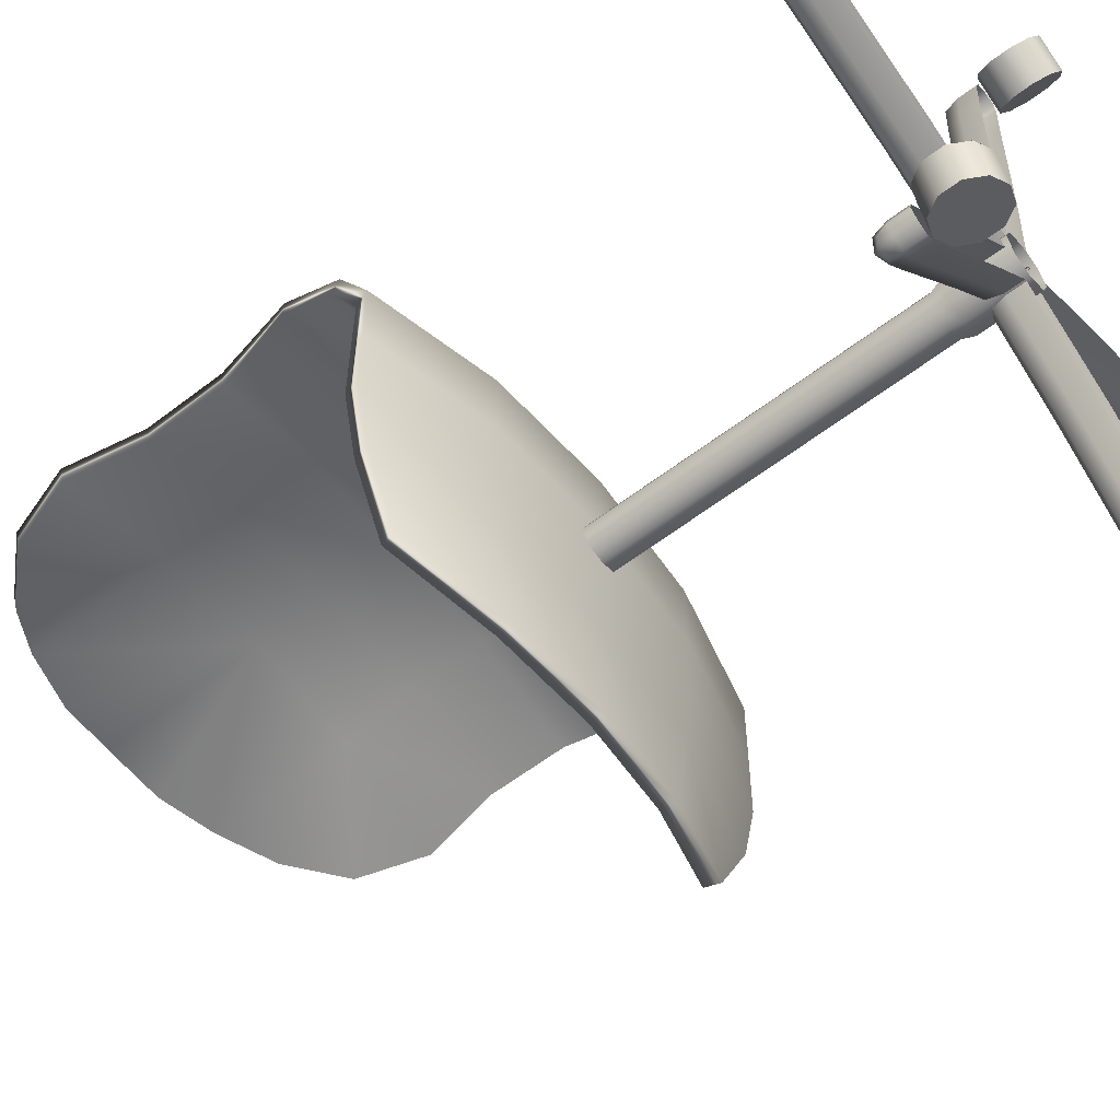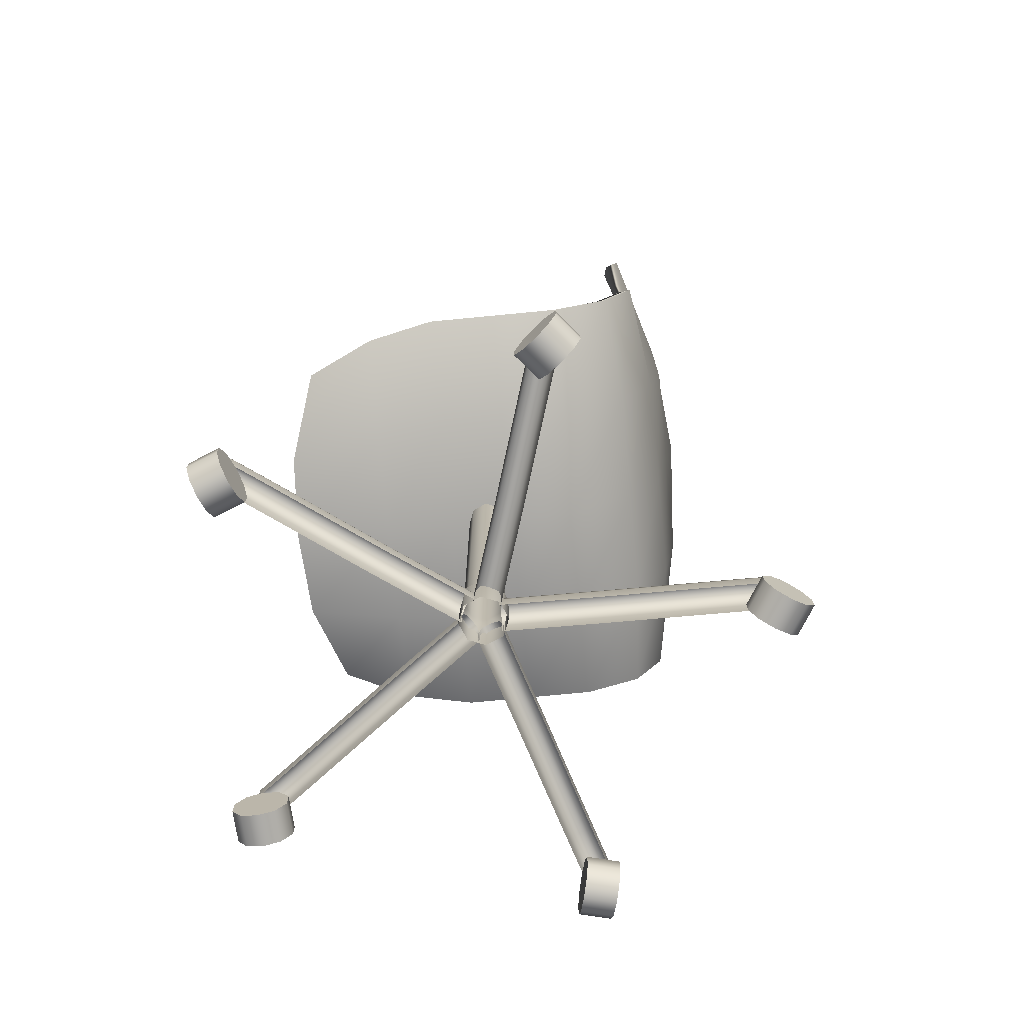
<metadata>
{"format":"obj","ext":"obj","renderer":"f3d","projection":"perspective","resolution":1024,"background":"white","views":[{"elev":-59.5,"azim":-51.9,"up":"+Z"},{"elev":-75.1,"azim":-84.5,"up":"+Y"}]}
</metadata>
<code>
g default
v -2.497 10.17 1.919
v -1.371 11.09 2.283
v 0 11.33 2.436
v 1.371 11.09 2.283
v 2.497 10.17 1.919
v -2.741 9.392 1.936
v -1.371 9.392 2.347
v 0 9.392 2.474
v 1.371 9.392 2.347
v 2.741 9.392 1.936
v -2.558 8.483 1.954
v -1.279 8.483 2.365
v 0 8.483 2.492
v 1.279 8.483 2.365
v 2.558 8.483 1.954
v -2.558 7.574 1.972
v -1.279 7.574 2.352
v 0 7.574 2.352
v 1.279 7.574 2.352
v 2.558 7.574 1.972
v -2.741 6.665 1.989
v -1.371 6.665 2.179
v 0 6.665 2.179
v 1.371 6.665 2.179
v 2.741 6.665 1.989
v -2.741 5.987 1.618
v -1.371 5.878 1.727
v 0 5.878 1.727
v 1.371 5.878 1.727
v 2.741 5.987 1.618
v -2.741 5.619 0.9178
v -1.371 5.286 0.9178
v 0 5.192 0.9178
v 1.371 5.286 0.9178
v 2.741 5.619 0.9178
v -2.741 5.619 0.07291
v -1.371 5.286 0.07291
v 0 5.192 0.07291
v 1.371 5.286 0.07291
v 2.741 5.619 0.07291
v -2.741 5.619 -0.772
v -1.371 5.286 -0.772
v 0 5.192 -0.772
v 1.371 5.286 -0.772
v 2.741 5.619 -0.772
v -2.558 5.619 -1.617
v -1.279 5.286 -1.617
v 0 5.192 -1.617
v 1.279 5.286 -1.617
v 2.558 5.619 -1.617
v -2.16 5.619 -2.462
v -1.08 5.286 -2.8
v 0 5.192 -2.856
v 1.08 5.286 -2.8
v 2.16 5.619 -2.462
v -2.444 10.16 1.756
v -1.335 11.08 2.116
v -1.335 9.389 2.179
v -2.689 9.39 1.773
v 0 11.33 2.266
v -0 9.389 2.302
v 1.335 11.08 2.116
v 1.335 9.389 2.179
v 2.444 10.16 1.756
v 2.689 9.39 1.773
v -1.248 8.487 2.196
v -2.508 8.485 1.79
v -0 8.489 2.32
v 1.248 8.487 2.196
v 2.508 8.485 1.79
v -1.256 7.588 2.182
v -2.515 7.578 1.806
v -0 7.597 2.182
v 1.256 7.588 2.182
v 2.515 7.578 1.806
v -1.356 6.718 2.017
v -2.713 6.711 1.831
v -0 6.725 2.018
v 1.356 6.718 2.017
v 2.713 6.711 1.831
v -1.358 5.993 1.6
v -2.718 6.1 1.499
v -0 5.99 1.598
v 1.358 5.993 1.6
v 2.718 6.1 1.499
v -1.349 5.448 0.8664
v -2.708 5.773 0.8723
v 0 5.354 0.8622
v 1.349 5.448 0.8664
v 2.708 5.773 0.8723
v -1.344 5.456 0.07291
v -2.701 5.785 0.07291
v 0 5.363 0.07291
v 1.344 5.456 0.07291
v 2.701 5.785 0.07291
v -1.343 5.455 -0.77
v -2.7 5.785 -0.7686
v -0 5.363 -0.7716
v 1.343 5.455 -0.77
v 2.7 5.785 -0.7686
v -1.25 5.455 -1.611
v -2.513 5.784 -1.606
v -0 5.363 -1.616
v 1.25 5.455 -1.611
v 2.513 5.784 -1.606
v -1.049 5.454 -2.792
v -2.112 5.783 -2.447
v 0 5.363 -2.855
v 1.049 5.454 -2.792
v 2.112 5.783 -2.447
v -0.6655 11.29 2.362
v -0.6569 11.28 2.192
v 0.7034 11.28 2.187
v 0.6641 11.29 2.362
v -1.934 10.76 2.101
v -1.851 10.78 1.949
v 1.928 10.72 1.924
v 1.993 10.71 2.082
v 0.1746 5.264 -0.4309
v 0 5.264 -0.5032
v -0.1746 5.264 -0.4309
v -0.2469 5.264 -0.2563
v -0.1746 5.264 -0.08173
v 0 5.264 -0.009427
v 0.1746 5.264 -0.08173
v 0.2469 5.264 -0.2563
v 0.1746 1.571 -0.08173
v 0 1.571 -0.009429
v -0.1746 1.571 -0.08173
v -0.2469 1.571 -0.2563
v -0.1746 1.571 -0.4309
v 0 1.571 -0.5032
v 0.1746 1.571 -0.4309
v 0.2469 1.571 -0.2563
v 0.2099 0.7694 -0.4662
v -0 0.7694 -0.5532
v -0 1.438 -0.5532
v 0.2099 1.438 -0.4662
v -0.2099 0.7694 -0.4662
v -0.2099 1.438 -0.4662
v -0.2969 0.7694 -0.2563
v -0.2969 1.438 -0.2563
v -0.2099 0.7694 -0.04636
v -0.2099 1.438 -0.04636
v -0 0.7694 0.0406
v -0 1.438 0.0406
v 0.2099 0.7694 -0.04636
v 0.2099 1.438 -0.04636
v 0.2969 0.7694 -0.2563
v 0.2969 1.438 -0.2563
v -0.1203 0.7141 3.223
v 0.1203 0.7141 3.223
v -0.08911 1.043 3.199
v 0.08911 1.043 3.199
v -0.1203 1.189 -0.06039
v 0.1203 1.189 -0.06039
v -0.1604 0.8206 -0.06039
v 0.1604 0.8206 -0.06039
v -0.1203 1.103 2.735
v -0.1604 0.7339 2.735
v 0.1604 0.7339 2.735
v 0.1203 1.103 2.735
v -0.1604 0.7718 1.142
v -0.1203 1.14 1.142
v -0.1604 1.031 -0.06039
v 0.1604 0.7718 1.142
v 0.1604 1.031 -0.06039
v 0.1203 1.14 1.142
v 0 1.242 -0.06039
v 0 0.7128 3.254
v 0.1203 0.9247 3.223
v 0 1.083 3.223
v -0.1203 0.9247 3.223
v 0.1203 1.087 3.13
v 0 1.155 2.735
v -0.1203 1.087 3.13
v 0.1604 0.7179 3.13
v 0.1604 0.9446 2.735
v -0.1604 0.7179 3.13
v -0.1604 0.9446 2.735
v 0 0.9235 3.254
v 0 1.139 3.13
v 0.1604 0.9285 3.13
v -0.1604 0.9285 3.13
v -0.1604 0.9825 1.142
v 0.1604 0.9825 1.142
v 0 1.193 1.142
v 0.0572 0.6251 2.869
v -0.00877 0.4557 2.765
v -0.00877 0.2463 2.765
v 0.0572 0.0769 2.869
v 0.1639 0.01219 3.037
v 0.2707 0.0769 3.205
v 0.3367 0.2463 3.309
v 0.3367 0.4557 3.309
v 0.2707 0.6251 3.205
v 0.1639 0.6898 3.037
v -0.2707 0.6251 3.077
v -0.3367 0.4557 2.973
v -0.3367 0.2463 2.973
v -0.2707 0.0769 3.077
v -0.1639 0.01219 3.245
v -0.0572 0.0769 3.413
v 0.00877 0.2463 3.517
v 0.00877 0.4557 3.517
v -0.0572 0.6251 3.413
v -0.1639 0.6898 3.245
v 0.1639 0.351 3.037
v -0.1639 0.351 3.245
v 3.326 0.7141 0.932
v 3.401 0.7141 0.7032
v 3.313 1.043 0.8949
v 3.368 1.043 0.7254
v 0.1534 1.189 -0.08448
v 0.2278 1.189 -0.3133
v 0.141 0.8206 -0.04634
v 0.2402 0.8206 -0.3514
v 2.862 1.103 0.7813
v 2.85 0.7339 0.8195
v 2.949 0.7339 0.5144
v 2.937 1.103 0.5525
v 1.284 0.7718 0.3251
v 1.297 1.14 0.2869
v 0.141 1.031 -0.04634
v 1.383 0.7718 0.02
v 0.2402 1.031 -0.3514
v 1.371 1.14 0.05813
v 0.1906 1.242 -0.1989
v 3.393 0.7128 0.8273
v 3.401 0.9247 0.7032
v 3.363 1.083 0.8176
v 3.326 0.9247 0.932
v 3.312 1.087 0.6743
v 2.9 1.155 0.6669
v 3.237 1.087 0.9031
v 3.324 0.7179 0.6362
v 2.949 0.9446 0.5144
v 3.225 0.7179 0.9412
v 2.85 0.9446 0.8195
v 3.393 0.9235 0.8273
v 3.274 1.139 0.7887
v 3.324 0.9285 0.6362
v 3.225 0.9285 0.9412
v 1.284 0.9825 0.3251
v 1.383 0.9825 0.02
v 1.334 1.193 0.1725
v 3.044 0.6251 0.6538
v 2.925 0.4557 0.6844
v 2.925 0.2463 0.6844
v 3.044 0.0769 0.6538
v 3.237 0.01219 0.6042
v 3.43 0.0769 0.5547
v 3.549 0.2463 0.524
v 3.549 0.4557 0.524
v 3.43 0.6251 0.5547
v 3.237 0.6898 0.6042
v 3.141 0.6251 1.03
v 3.022 0.4557 1.061
v 3.022 0.2463 1.061
v 3.141 0.0769 1.03
v 3.334 0.01219 0.9804
v 3.527 0.0769 0.9308
v 3.646 0.2463 0.9002
v 3.646 0.4557 0.9002
v 3.527 0.6251 0.9308
v 3.334 0.6898 0.9804
v 3.237 0.351 0.6042
v 3.334 0.351 0.9804
v 2.186 0.7141 -3.035
v 1.991 0.7141 -3.177
v 2.146 1.043 -3.034
v 2.002 1.043 -3.139
v 0.2151 1.189 -0.3522
v 0.02048 1.189 -0.4937
v 0.2476 0.8206 -0.3287
v -0.01195 0.8206 -0.5172
v 1.899 1.103 -2.641
v 1.931 0.7339 -2.617
v 1.672 0.7339 -2.806
v 1.704 1.103 -2.782
v 0.954 0.7718 -1.301
v 0.9216 1.14 -1.325
v 0.2476 1.031 -0.3287
v 0.6945 0.7718 -1.49
v -0.01195 1.031 -0.5172
v 0.727 1.14 -1.466
v 0.1178 1.242 -0.423
v 2.107 0.7128 -3.131
v 1.991 0.9247 -3.177
v 2.088 1.083 -3.106
v 2.186 0.9247 -3.035
v 1.936 1.087 -3.101
v 1.802 1.155 -2.711
v 2.131 1.087 -2.959
v 1.903 0.7179 -3.124
v 1.672 0.9446 -2.806
v 2.163 0.7179 -2.936
v 1.931 0.9446 -2.617
v 2.107 0.9235 -3.131
v 2.033 1.139 -3.03
v 1.903 0.9285 -3.124
v 2.163 0.9285 -2.936
v 0.954 0.9825 -1.301
v 0.6945 0.9825 -1.49
v 0.8243 1.193 -1.395
v 1.834 0.6251 -2.853
v 1.826 0.4557 -2.73
v 1.826 0.2463 -2.73
v 1.834 0.0769 -2.853
v 1.846 0.01219 -3.052
v 1.859 0.0769 -3.251
v 1.866 0.2463 -3.373
v 1.866 0.4557 -3.373
v 1.859 0.6251 -3.251
v 1.846 0.6898 -3.052
v 2.221 0.6251 -2.829
v 2.214 0.4557 -2.706
v 2.214 0.2463 -2.706
v 2.221 0.0769 -2.829
v 2.234 0.01219 -3.027
v 2.246 0.0769 -3.226
v 2.254 0.2463 -3.349
v 2.254 0.4557 -3.349
v 2.246 0.6251 -3.226
v 2.234 0.6898 -3.027
v 1.846 0.351 -3.052
v 2.234 0.351 -3.027
v -3.352 0.7141 0.6868
v -3.277 0.7141 0.9156
v -3.319 1.043 0.7089
v -3.264 1.043 0.8784
v -0.2278 1.189 -0.3133
v -0.1534 1.189 -0.08448
v -0.2402 0.8206 -0.3514
v -0.141 0.8206 -0.04634
v -2.888 1.103 0.5361
v -2.9 0.7339 0.4979
v -2.801 0.7339 0.803
v -2.814 1.103 0.7649
v -1.383 0.7718 0.02
v -1.371 1.14 0.05813
v -0.2402 1.031 -0.3514
v -1.284 0.7718 0.3251
v -0.141 1.031 -0.04634
v -1.297 1.14 0.2869
v -0.1906 1.242 -0.1989
v -3.344 0.7128 0.8108
v -3.277 0.9247 0.9156
v -3.315 1.083 0.8012
v -3.352 0.9247 0.6868
v -3.188 1.087 0.8866
v -2.851 1.155 0.6505
v -3.263 1.087 0.6578
v -3.176 0.7179 0.9248
v -2.801 0.9446 0.803
v -3.275 0.7179 0.6197
v -2.9 0.9446 0.4979
v -3.344 0.9235 0.8108
v -3.226 1.139 0.7722
v -3.176 0.9285 0.9248
v -3.275 0.9285 0.6197
v -1.383 0.9825 0.02
v -1.284 0.9825 0.3251
v -1.334 1.193 0.1725
v -2.96 0.6251 0.7461
v -2.882 0.4557 0.6513
v -2.882 0.2463 0.6513
v -2.96 0.0769 0.7461
v -3.087 0.01219 0.8996
v -3.214 0.0769 1.053
v -3.292 0.2463 1.148
v -3.292 0.4557 1.148
v -3.214 0.6251 1.053
v -3.087 0.6898 0.8996
v -3.259 0.6251 0.4986
v -3.181 0.4557 0.4038
v -3.181 0.2463 0.4038
v -3.259 0.0769 0.4986
v -3.386 0.01219 0.6521
v -3.513 0.0769 0.8056
v -3.592 0.2463 0.9004
v -3.592 0.4557 0.9004
v -3.513 0.6251 0.8056
v -3.386 0.6898 0.6521
v -3.087 0.351 0.8996
v -3.386 0.351 0.6521
v -1.988 0.7141 -3.186
v -2.183 0.7141 -3.045
v -1.999 1.043 -3.148
v -2.143 1.043 -3.043
v -0.02048 1.189 -0.4937
v -0.2151 1.189 -0.3522
v 0.01195 0.8206 -0.5172
v -0.2476 0.8206 -0.3287
v -1.702 1.103 -2.792
v -1.669 0.7339 -2.815
v -1.929 0.7339 -2.627
v -1.896 1.103 -2.65
v -0.6945 0.7718 -1.49
v -0.727 1.14 -1.466
v 0.01195 1.031 -0.5172
v -0.954 0.7718 -1.301
v -0.2476 1.031 -0.3287
v -0.9216 1.14 -1.325
v -0.1178 1.242 -0.423
v -2.104 0.7128 -3.141
v -2.183 0.9247 -3.045
v -2.086 1.083 -3.115
v -1.988 0.9247 -3.186
v -2.128 1.087 -2.969
v -1.799 1.155 -2.721
v -1.933 1.087 -3.11
v -2.16 0.7179 -2.945
v -1.929 0.9446 -2.627
v -1.901 0.7179 -3.134
v -1.669 0.9446 -2.815
v -2.104 0.9235 -3.141
v -2.031 1.139 -3.04
v -2.16 0.9285 -2.945
v -1.901 0.9285 -3.134
v -0.6945 0.9825 -1.49
v -0.954 0.9825 -1.301
v -0.8243 1.193 -1.395
v -1.924 0.6251 -2.795
v -1.809 0.4557 -2.75
v -1.809 0.2463 -2.75
v -1.924 0.0769 -2.795
v -2.109 0.01219 -2.869
v -2.294 0.0769 -2.942
v -2.409 0.2463 -2.987
v -2.409 0.4557 -2.987
v -2.294 0.6251 -2.942
v -2.109 0.6898 -2.869
v -1.781 0.6251 -3.157
v -1.666 0.4557 -3.111
v -1.666 0.2463 -3.111
v -1.781 0.0769 -3.157
v -1.966 0.01219 -3.23
v -2.151 0.0769 -3.303
v -2.266 0.2463 -3.348
v -2.266 0.4557 -3.348
v -2.151 0.6251 -3.303
v -1.966 0.6898 -3.23
v -2.109 0.351 -2.869
v -1.966 0.351 -3.23
g pPlane3
f 56 116 58 59
f 57 112 61 58
f 61 113 62 63
f 63 117 64 65
f 59 58 66 67
f 58 61 68 66
f 61 63 69 68
f 63 65 70 69
f 67 66 71 72
f 66 68 73 71
f 68 69 74 73
f 69 70 75 74
f 72 71 76 77
f 71 73 78 76
f 73 74 79 78
f 74 75 80 79
f 77 76 81 82
f 76 78 83 81
f 78 79 84 83
f 79 80 85 84
f 82 81 86 87
f 81 83 88 86
f 83 84 89 88
f 84 85 90 89
f 87 86 91 92
f 86 88 93 91
f 88 89 94 93
f 89 90 95 94
f 92 91 96 97
f 91 93 98 96
f 93 94 99 98
f 94 95 100 99
f 97 96 101 102
f 96 98 103 101
f 98 99 104 103
f 99 100 105 104
f 102 101 106 107
f 101 103 108 106
f 103 104 109 108
f 104 105 110 109
f 1 6 7 115
f 2 7 8 111
f 114 8 9 4
f 118 9 10 5
f 6 11 12 7
f 7 12 13 8
f 8 13 14 9
f 9 14 15 10
f 11 16 17 12
f 12 17 18 13
f 13 18 19 14
f 14 19 20 15
f 16 21 22 17
f 17 22 23 18
f 18 23 24 19
f 19 24 25 20
f 21 26 27 22
f 22 27 28 23
f 23 28 29 24
f 24 29 30 25
f 26 31 32 27
f 27 32 33 28
f 28 33 34 29
f 29 34 35 30
f 31 36 37 32
f 32 37 38 33
f 33 38 39 34
f 34 39 40 35
f 36 41 42 37
f 37 42 43 38
f 38 43 44 39
f 39 44 45 40
f 41 46 47 42
f 42 47 48 43
f 43 48 49 44
f 44 49 50 45
f 46 51 52 47
f 47 52 53 48
f 48 53 54 49
f 49 54 55 50
f 1 115 116 56
f 6 1 56 59
f 2 111 112 57
f 113 114 4 62
f 117 118 5 64
f 5 10 65 64
f 11 6 59 67
f 10 15 70 65
f 16 11 67 72
f 15 20 75 70
f 21 16 72 77
f 20 25 80 75
f 26 21 77 82
f 25 30 85 80
f 31 26 82 87
f 30 35 90 85
f 36 31 87 92
f 35 40 95 90
f 41 36 92 97
f 40 45 100 95
f 46 41 97 102
f 45 50 105 100
f 52 51 107 106
f 51 46 102 107
f 53 52 106 108
f 54 53 108 109
f 50 55 110 105
f 55 54 109 110
f 111 8 3
f 112 111 3 60
f 61 112 60
f 60 113 61
f 3 114 113 60
f 3 8 114
f 115 7 2
f 116 115 2 57
f 58 116 57
f 62 117 63
f 4 118 117 62
f 4 9 118
f 135 136 137 138
f 136 139 140 137
f 139 141 142 140
f 141 143 144 142
f 143 145 146 144
f 145 147 148 146
f 147 149 150 148
f 149 135 138 150
f 128 127 125 124
f 129 128 124 123
f 130 129 123 122
f 131 130 122 121
f 132 131 121 120
f 133 132 120 119
f 134 133 119 126
f 127 134 126 125
f 132 133 138 137
f 131 132 137 140
f 130 131 140 142
f 129 130 142 144
f 128 129 144 146
f 127 128 146 148
f 134 127 148 150
f 133 134 150 138
f 151 170 181 173
f 170 152 171 181
f 181 171 154 172
f 173 181 172 153
f 153 172 182 176
f 172 154 174 182
f 182 174 162 175
f 176 182 175 159
f 152 177 183 171
f 177 161 178 183
f 183 178 162 174
f 171 183 174 154
f 160 179 184 180
f 179 151 173 184
f 184 173 153 176
f 180 184 176 159
f 157 163 185 165
f 163 160 180 185
f 185 180 159 164
f 165 185 164 155
f 162 178 186 168
f 178 161 166 186
f 186 166 158 167
f 168 186 167 156
f 159 175 187 164
f 175 162 168 187
f 187 168 156 169
f 164 187 169 155
f 188 189 199 198
f 189 190 200 199
f 190 191 201 200
f 191 192 202 201
f 192 193 203 202
f 193 194 204 203
f 194 195 205 204
f 195 196 206 205
f 196 197 207 206
f 197 188 198 207
f 189 188 208
f 190 189 208
f 191 190 208
f 192 191 208
f 193 192 208
f 194 193 208
f 195 194 208
f 196 195 208
f 197 196 208
f 188 197 208
f 198 199 209
f 199 200 209
f 200 201 209
f 201 202 209
f 202 203 209
f 203 204 209
f 204 205 209
f 205 206 209
f 206 207 209
f 207 198 209
f 210 229 240 232
f 229 211 230 240
f 240 230 213 231
f 232 240 231 212
f 212 231 241 235
f 231 213 233 241
f 241 233 221 234
f 235 241 234 218
f 211 236 242 230
f 236 220 237 242
f 242 237 221 233
f 230 242 233 213
f 219 238 243 239
f 238 210 232 243
f 243 232 212 235
f 239 243 235 218
f 216 222 244 224
f 222 219 239 244
f 244 239 218 223
f 224 244 223 214
f 221 237 245 227
f 237 220 225 245
f 245 225 217 226
f 227 245 226 215
f 218 234 246 223
f 234 221 227 246
f 246 227 215 228
f 223 246 228 214
f 247 248 258 257
f 248 249 259 258
f 249 250 260 259
f 250 251 261 260
f 251 252 262 261
f 252 253 263 262
f 253 254 264 263
f 254 255 265 264
f 255 256 266 265
f 256 247 257 266
f 248 247 267
f 249 248 267
f 250 249 267
f 251 250 267
f 252 251 267
f 253 252 267
f 254 253 267
f 255 254 267
f 256 255 267
f 247 256 267
f 257 258 268
f 258 259 268
f 259 260 268
f 260 261 268
f 261 262 268
f 262 263 268
f 263 264 268
f 264 265 268
f 265 266 268
f 266 257 268
f 269 288 299 291
f 288 270 289 299
f 299 289 272 290
f 291 299 290 271
f 271 290 300 294
f 290 272 292 300
f 300 292 280 293
f 294 300 293 277
f 270 295 301 289
f 295 279 296 301
f 301 296 280 292
f 289 301 292 272
f 278 297 302 298
f 297 269 291 302
f 302 291 271 294
f 298 302 294 277
f 275 281 303 283
f 281 278 298 303
f 303 298 277 282
f 283 303 282 273
f 280 296 304 286
f 296 279 284 304
f 304 284 276 285
f 286 304 285 274
f 277 293 305 282
f 293 280 286 305
f 305 286 274 287
f 282 305 287 273
f 306 307 317 316
f 307 308 318 317
f 308 309 319 318
f 309 310 320 319
f 310 311 321 320
f 311 312 322 321
f 312 313 323 322
f 313 314 324 323
f 314 315 325 324
f 315 306 316 325
f 307 306 326
f 308 307 326
f 309 308 326
f 310 309 326
f 311 310 326
f 312 311 326
f 313 312 326
f 314 313 326
f 315 314 326
f 306 315 326
f 316 317 327
f 317 318 327
f 318 319 327
f 319 320 327
f 320 321 327
f 321 322 327
f 322 323 327
f 323 324 327
f 324 325 327
f 325 316 327
f 328 347 358 350
f 347 329 348 358
f 358 348 331 349
f 350 358 349 330
f 330 349 359 353
f 349 331 351 359
f 359 351 339 352
f 353 359 352 336
f 329 354 360 348
f 354 338 355 360
f 360 355 339 351
f 348 360 351 331
f 337 356 361 357
f 356 328 350 361
f 361 350 330 353
f 357 361 353 336
f 334 340 362 342
f 340 337 357 362
f 362 357 336 341
f 342 362 341 332
f 339 355 363 345
f 355 338 343 363
f 363 343 335 344
f 345 363 344 333
f 336 352 364 341
f 352 339 345 364
f 364 345 333 346
f 341 364 346 332
f 365 366 376 375
f 366 367 377 376
f 367 368 378 377
f 368 369 379 378
f 369 370 380 379
f 370 371 381 380
f 371 372 382 381
f 372 373 383 382
f 373 374 384 383
f 374 365 375 384
f 366 365 385
f 367 366 385
f 368 367 385
f 369 368 385
f 370 369 385
f 371 370 385
f 372 371 385
f 373 372 385
f 374 373 385
f 365 374 385
f 375 376 386
f 376 377 386
f 377 378 386
f 378 379 386
f 379 380 386
f 380 381 386
f 381 382 386
f 382 383 386
f 383 384 386
f 384 375 386
f 387 406 417 409
f 406 388 407 417
f 417 407 390 408
f 409 417 408 389
f 389 408 418 412
f 408 390 410 418
f 418 410 398 411
f 412 418 411 395
f 388 413 419 407
f 413 397 414 419
f 419 414 398 410
f 407 419 410 390
f 396 415 420 416
f 415 387 409 420
f 420 409 389 412
f 416 420 412 395
f 393 399 421 401
f 399 396 416 421
f 421 416 395 400
f 401 421 400 391
f 398 414 422 404
f 414 397 402 422
f 422 402 394 403
f 404 422 403 392
f 395 411 423 400
f 411 398 404 423
f 423 404 392 405
f 400 423 405 391
f 424 425 435 434
f 425 426 436 435
f 426 427 437 436
f 427 428 438 437
f 428 429 439 438
f 429 430 440 439
f 430 431 441 440
f 431 432 442 441
f 432 433 443 442
f 433 424 434 443
f 425 424 444
f 426 425 444
f 427 426 444
f 428 427 444
f 429 428 444
f 430 429 444
f 431 430 444
f 432 431 444
f 433 432 444
f 424 433 444
f 434 435 445
f 435 436 445
f 436 437 445
f 437 438 445
f 438 439 445
f 439 440 445
f 440 441 445
f 441 442 445
f 442 443 445
f 443 434 445

</code>
